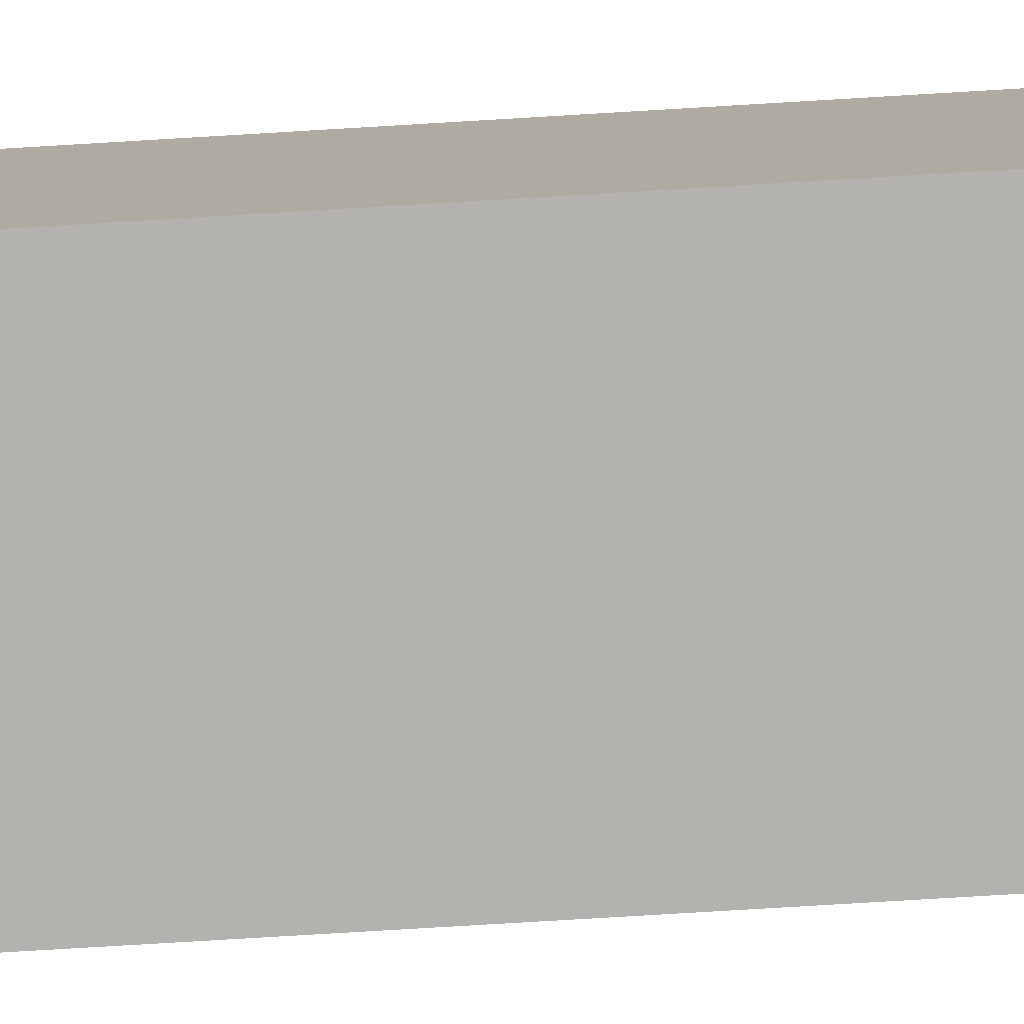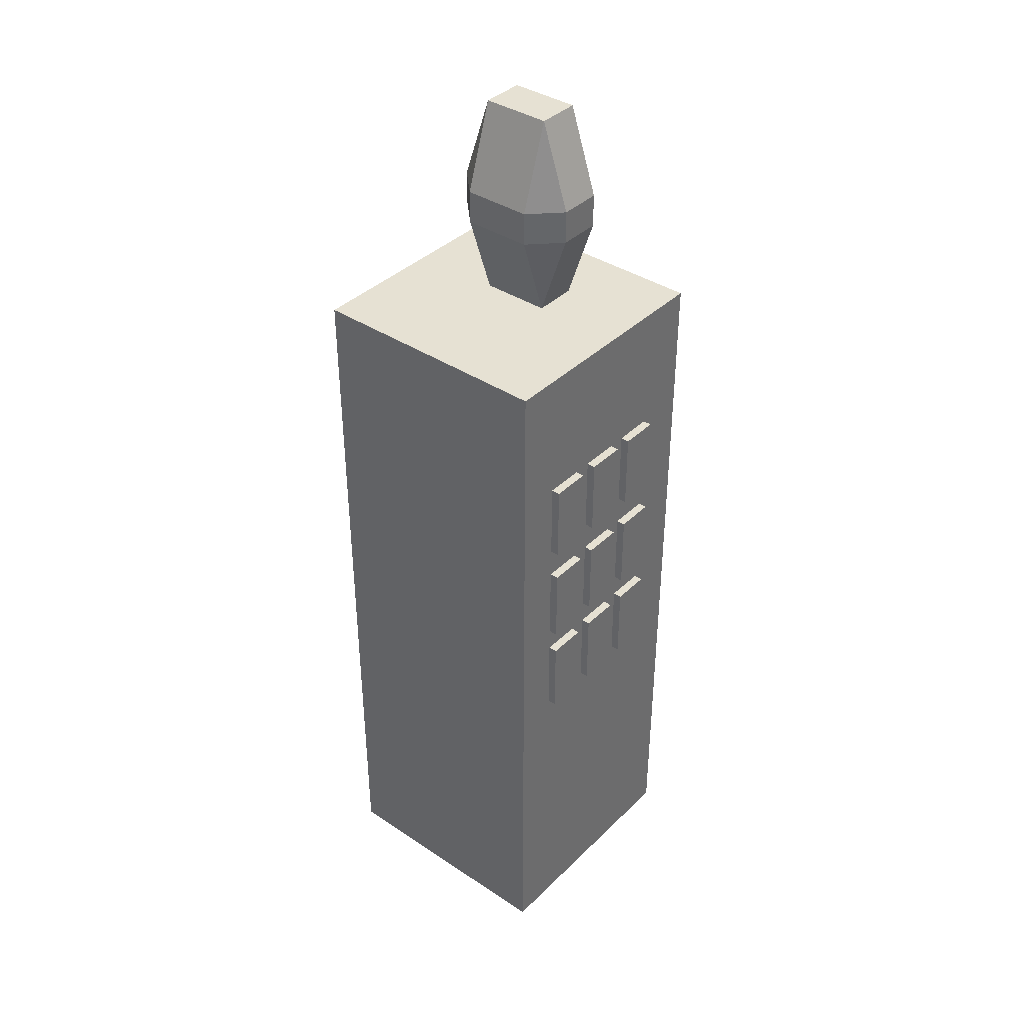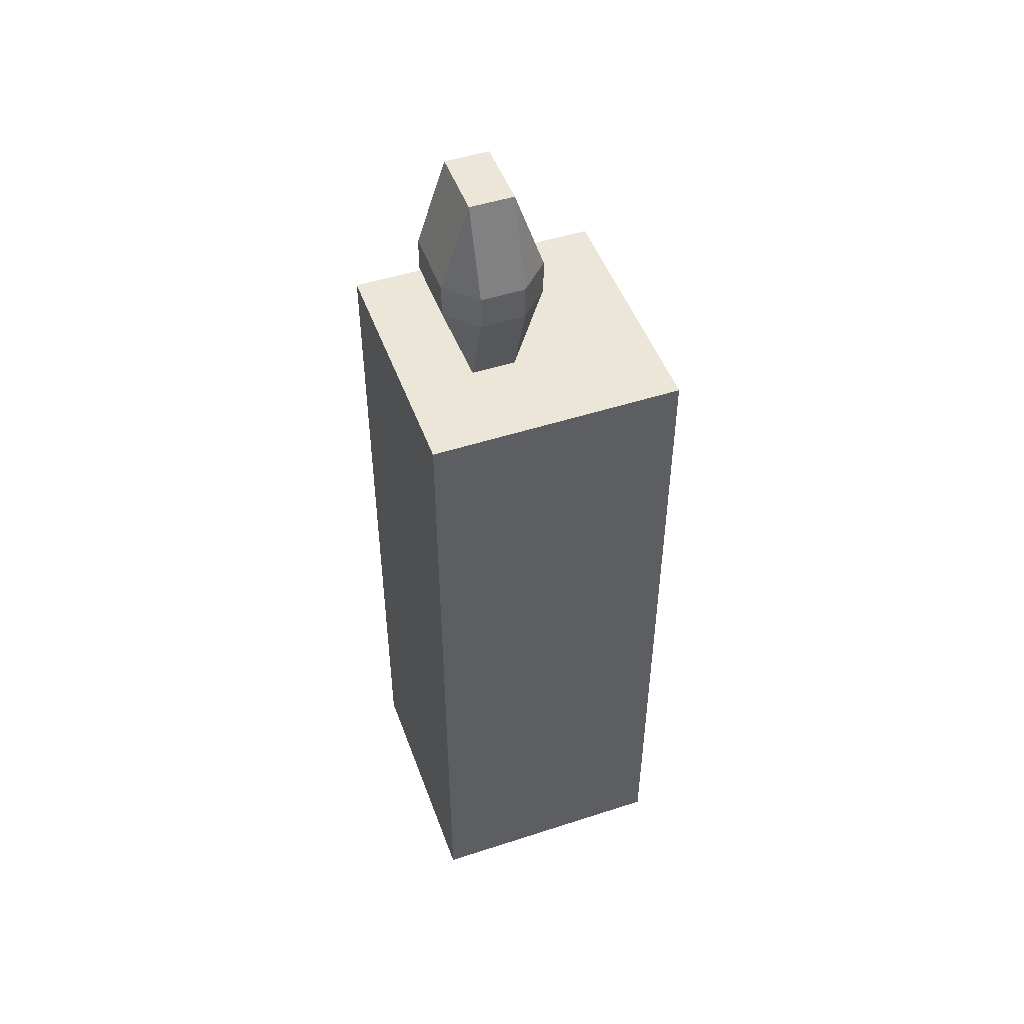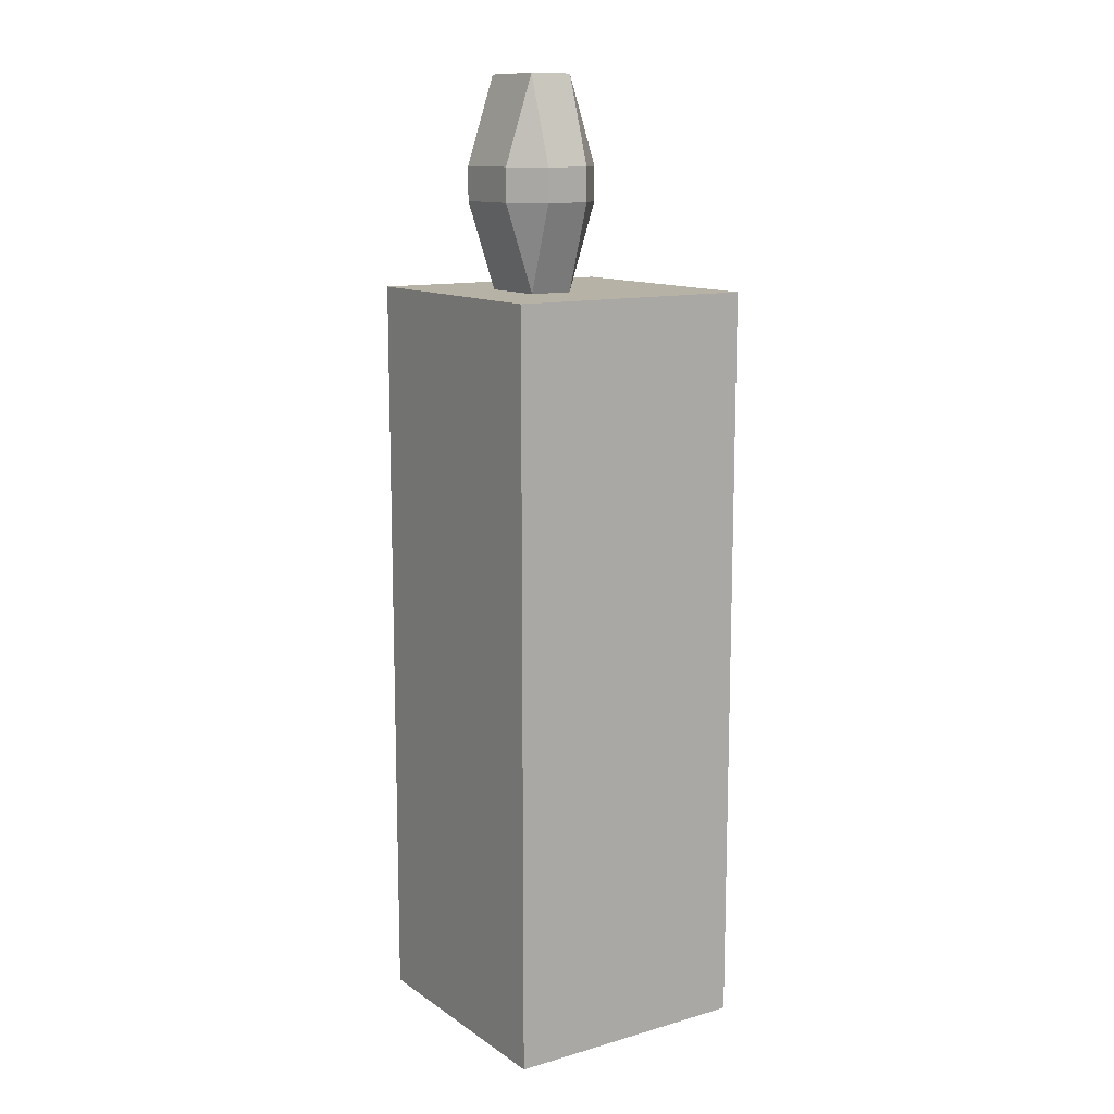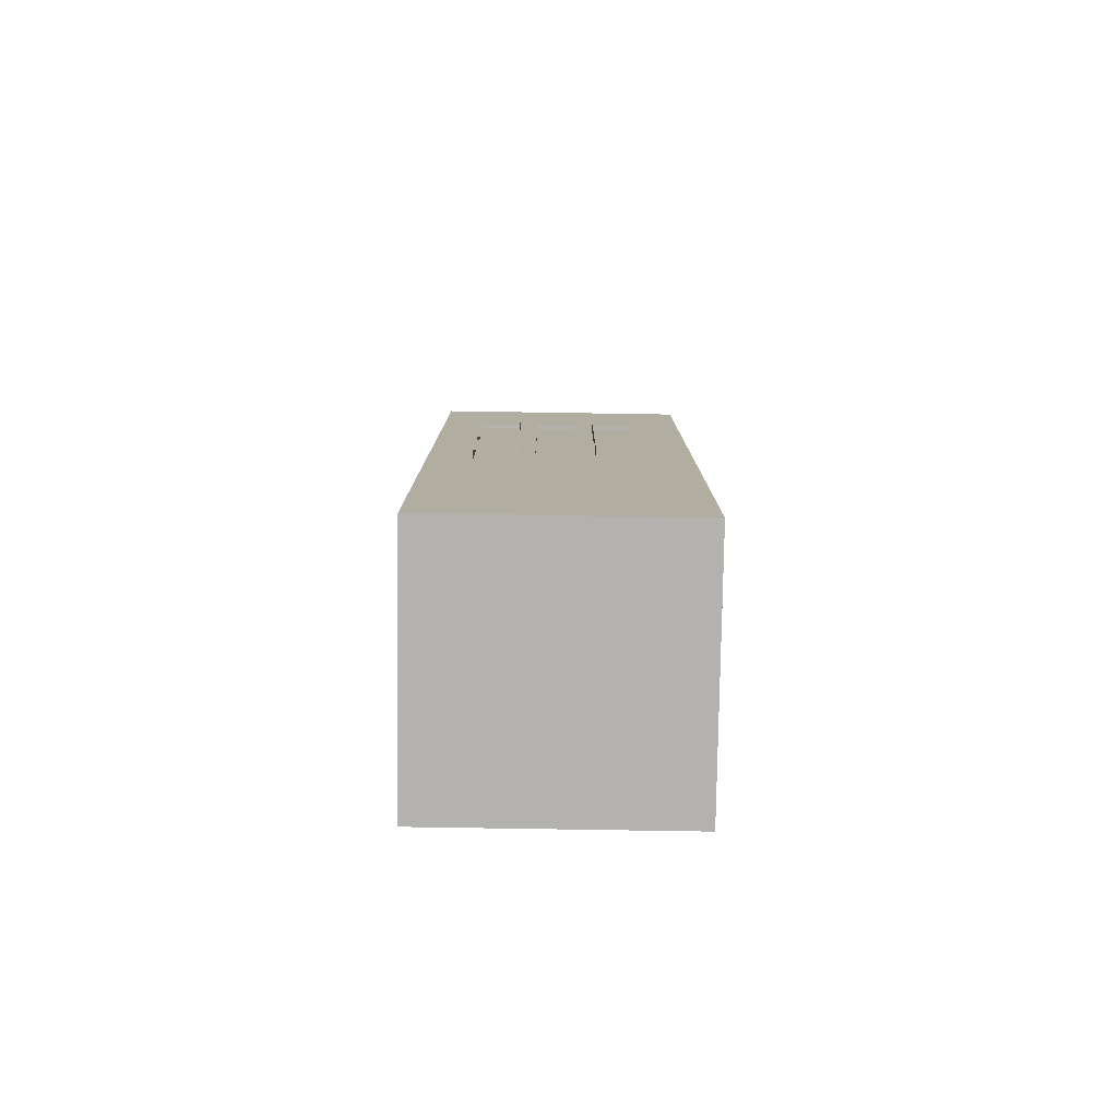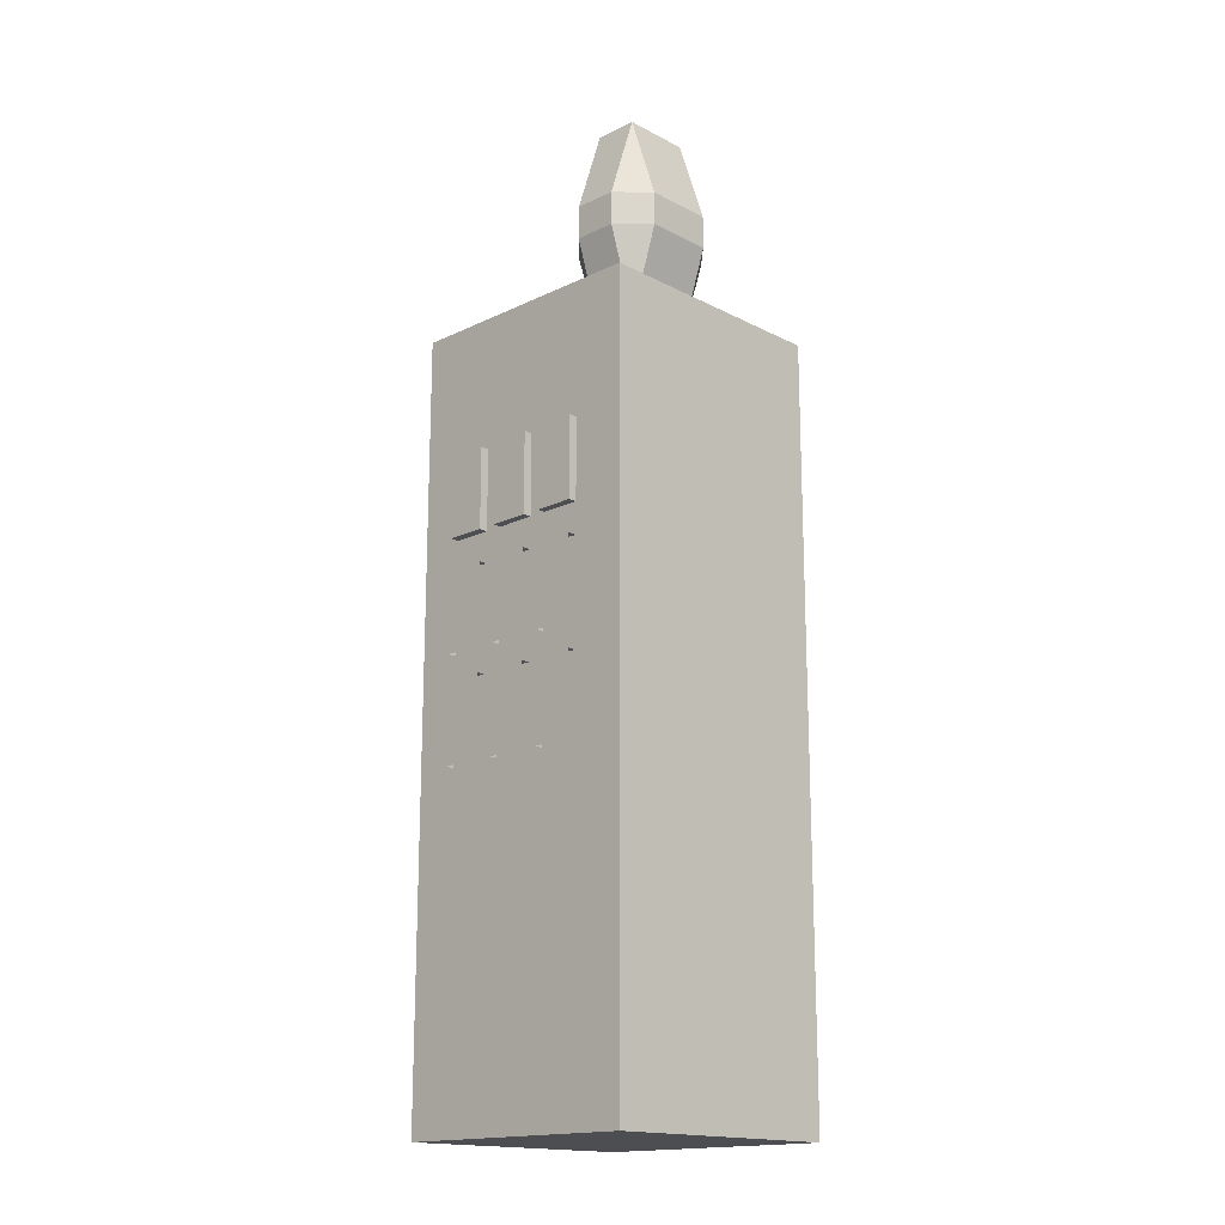
<metadata>
{"format":"obj","ext":"obj","renderer":"f3d","projection":"perspective","resolution":1024,"background":"white","views":[{"elev":-79.7,"azim":-86.6,"up":"+Z"},{"elev":38.7,"azim":39.8,"up":"+Y"},{"elev":49.2,"azim":-109.8,"up":"+Y"},{"elev":12.3,"azim":-123.6,"up":"+Y"},{"elev":-79.7,"azim":89.1,"up":"+Y"},{"elev":-16.9,"azim":134.0,"up":"+Y"}]}
</metadata>
<code>
o Cube
v 1 6 -1
v 1 0 -1
v 1 6 1
v 1 0 1
v -1 6 -1
v -1 0 -1
v -1 6 1
v -1 0 1
v 1.069 4.943 0.3409
v 1 4.943 0.3409
v 1.069 4.305 0.3409
v 1 4.305 0.3409
v 1.069 4.943 0.6547
v 1 4.943 0.6547
v 1.069 4.305 0.6547
v 1 4.305 0.6547
v -0.2804 6 -0.09173
v -0.2804 6.691 0.1386
v -0.5108 6.691 -0.09173
v -0.2804 6.958 0.1386
v -0.2804 7.649 -0.09173
v -0.5108 6.958 -0.09173
v -0.2804 6 -0.4388
v -0.5108 6.691 -0.4388
v -0.2804 6.691 -0.6692
v -0.2804 7.649 -0.4388
v -0.2804 6.958 -0.6692
v -0.5108 6.958 -0.4388
v 0.2707 6 -0.09173
v 0.501 6.691 -0.09173
v 0.2707 6.691 0.1386
v 0.2707 7.649 -0.09173
v 0.2707 6.958 0.1386
v 0.501 6.958 -0.09173
v 0.2707 6 -0.4388
v 0.2707 6.691 -0.6692
v 0.501 6.691 -0.4388
v 0.2707 7.649 -0.4388
v 0.501 6.958 -0.4388
v 0.2707 6.958 -0.6692
v 1.069 4.943 -0.1191
v 1 4.943 -0.1191
v 1.069 4.305 -0.1191
v 1 4.305 -0.1191
v 1.069 4.943 0.1947
v 1 4.943 0.1947
v 1.069 4.305 0.1947
v 1 4.305 0.1947
v 1.069 4.943 -0.5765
v 1 4.943 -0.5765
v 1.069 4.305 -0.5765
v 1 4.305 -0.5765
v 1.069 4.943 -0.2626
v 1 4.943 -0.2626
v 1.069 4.305 -0.2626
v 1 4.305 -0.2626
v 1.069 4.058 0.3409
v 1 4.058 0.3409
v 1.069 3.42 0.3409
v 1.069 4.058 0.6547
v 1 4.058 0.6547
v 1.069 3.42 0.6547
v 1 3.42 0.6547
v 1.069 4.058 -0.1191
v 1 4.058 -0.1191
v 1.069 3.42 -0.1191
v 1.069 4.058 0.1947
v 1 4.058 0.1947
v 1.069 3.42 0.1947
v 1 3.42 0.1947
v 1.069 4.058 -0.5765
v 1 4.058 -0.5765
v 1.069 3.42 -0.5765
v 1.069 4.058 -0.2626
v 1 4.058 -0.2626
v 1.069 3.42 -0.2626
v 1 3.42 -0.2626
v 1.069 3.226 0.3409
v 1 3.226 0.3409
v 1.069 2.588 0.3409
v 1.069 3.226 0.6547
v 1 3.226 0.6547
v 1.069 2.588 0.6547
v 1 2.588 0.6547
v 1.069 3.226 -0.1191
v 1 3.226 -0.1191
v 1.069 2.588 -0.1191
v 1.069 3.226 0.1947
v 1 3.226 0.1947
v 1.069 2.588 0.1947
v 1 2.588 0.1947
v 1.069 3.226 -0.5765
v 1 3.226 -0.5765
v 1.069 2.588 -0.5765
v 1.069 3.226 -0.2626
v 1 3.226 -0.2626
v 1.069 2.588 -0.2626
v 1 2.588 -0.2626
f 5 3 1
f 3 8 4
f 7 6 8
f 2 8 6
f 1 4 2
f 5 2 6
f 33 18 31
f 39 30 37
f 15 14 16
f 38 21 32
f 22 24 19
f 27 36 25
f 17 18 19
f 20 21 22
f 23 24 25
f 26 27 28
f 29 30 31
f 32 33 34
f 35 36 37
f 38 39 40
f 17 24 23
f 18 22 19
f 26 22 21
f 25 28 27
f 23 36 35
f 38 27 26
f 39 36 40
f 35 30 29
f 32 39 38
f 33 30 34
f 29 18 17
f 32 20 33
f 23 29 17
f 13 10 14
f 9 12 10
f 11 16 12
f 10 16 14
f 13 11 9
f 47 46 48
f 45 42 46
f 41 44 42
f 43 48 44
f 42 48 46
f 45 43 41
f 55 54 56
f 53 50 54
f 49 52 50
f 51 56 52
f 50 56 54
f 53 51 49
f 62 61 63
f 60 58 61
f 60 59 57
f 69 68 70
f 67 65 68
f 67 66 64
f 76 75 77
f 74 72 75
f 74 73 71
f 83 82 84
f 81 79 82
f 81 80 78
f 90 89 91
f 88 86 89
f 88 87 85
f 97 96 98
f 95 93 96
f 95 94 92
f 5 7 3
f 3 7 8
f 7 5 6
f 2 4 8
f 1 3 4
f 5 1 2
f 33 20 18
f 39 34 30
f 15 13 14
f 38 26 21
f 22 28 24
f 27 40 36
f 17 19 24
f 18 20 22
f 26 28 22
f 25 24 28
f 23 25 36
f 38 40 27
f 39 37 36
f 35 37 30
f 32 34 39
f 33 31 30
f 29 31 18
f 32 21 20
f 23 35 29
f 13 9 10
f 9 11 12
f 11 15 16
f 10 12 16
f 13 15 11
f 47 45 46
f 45 41 42
f 41 43 44
f 43 47 48
f 42 44 48
f 45 47 43
f 55 53 54
f 53 49 50
f 49 51 52
f 51 55 56
f 50 52 56
f 53 55 51
f 62 60 61
f 60 57 58
f 60 62 59
f 69 67 68
f 67 64 65
f 67 69 66
f 76 74 75
f 74 71 72
f 74 76 73
f 83 81 82
f 81 78 79
f 81 83 80
f 90 88 89
f 88 85 86
f 88 90 87
f 97 95 96
f 95 92 93
f 95 97 94

</code>
